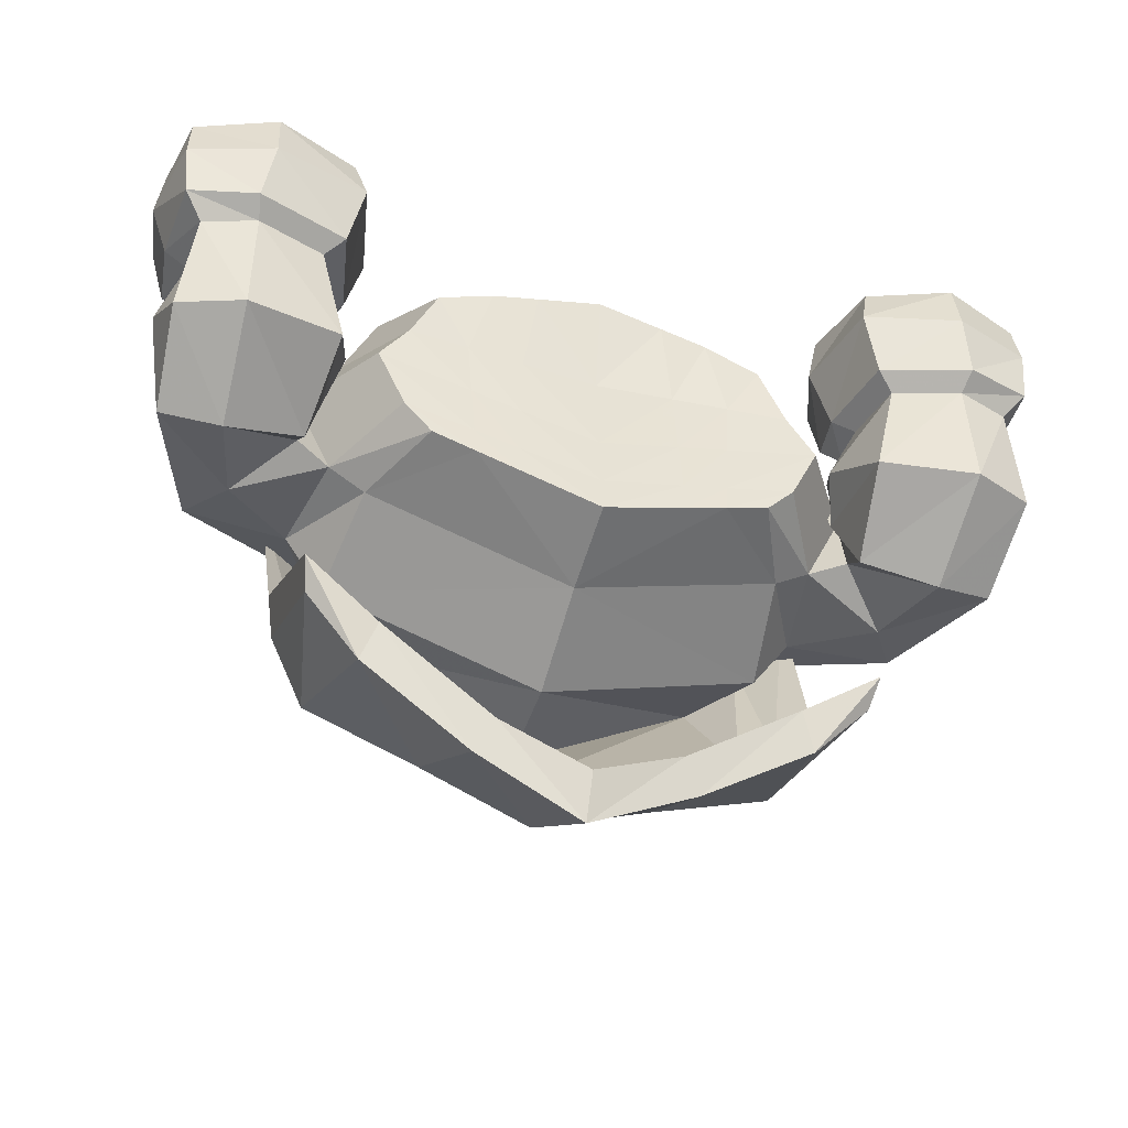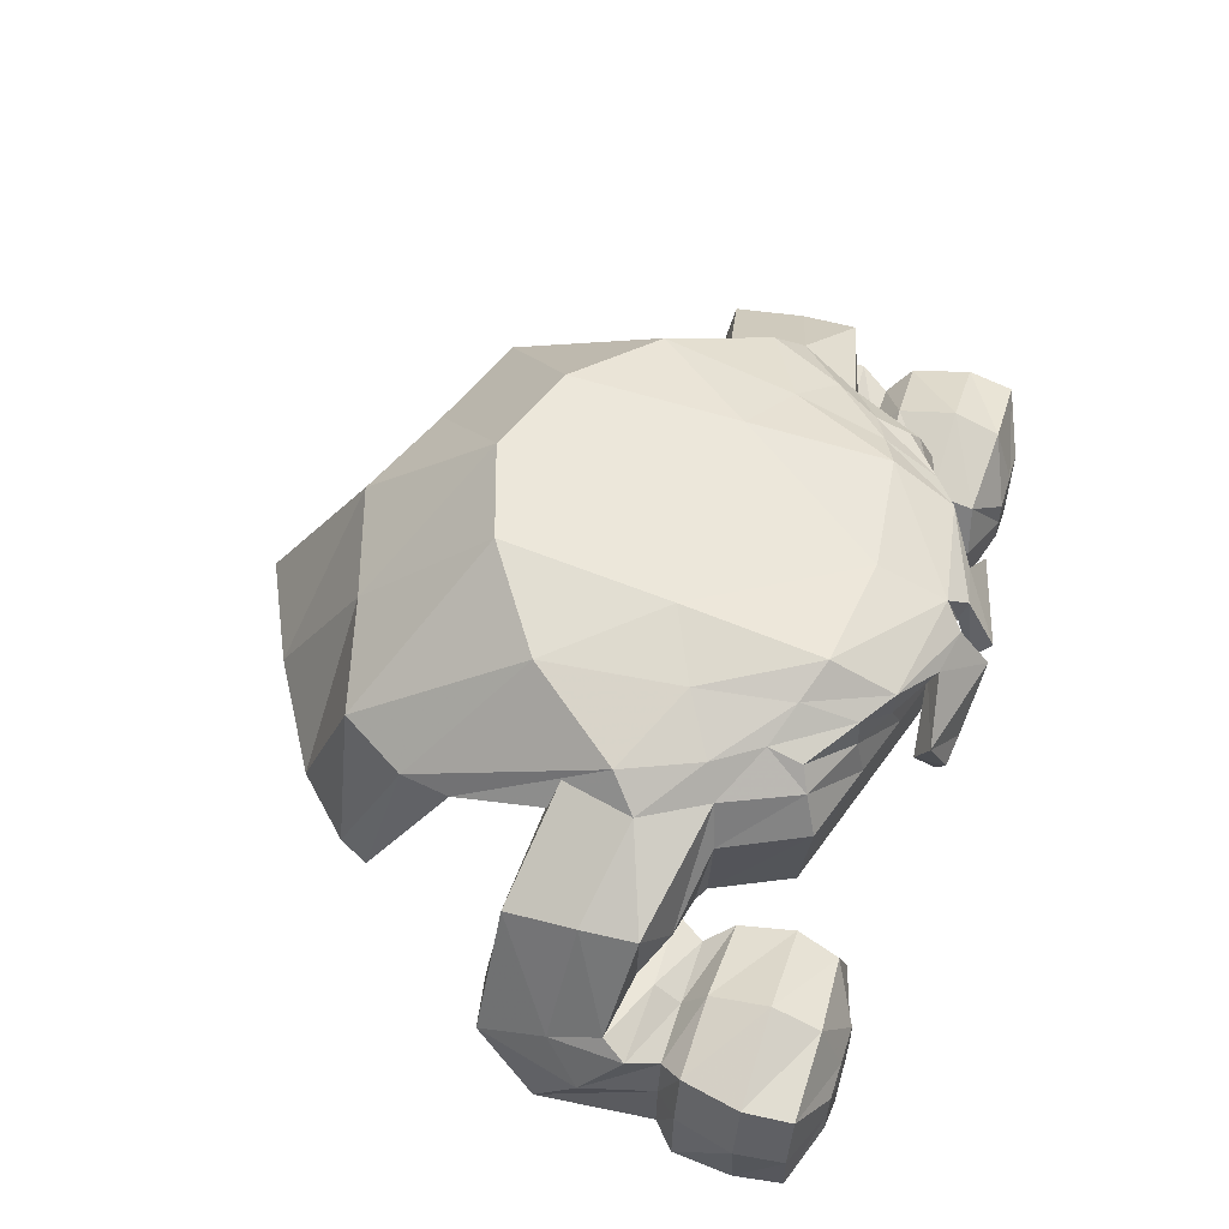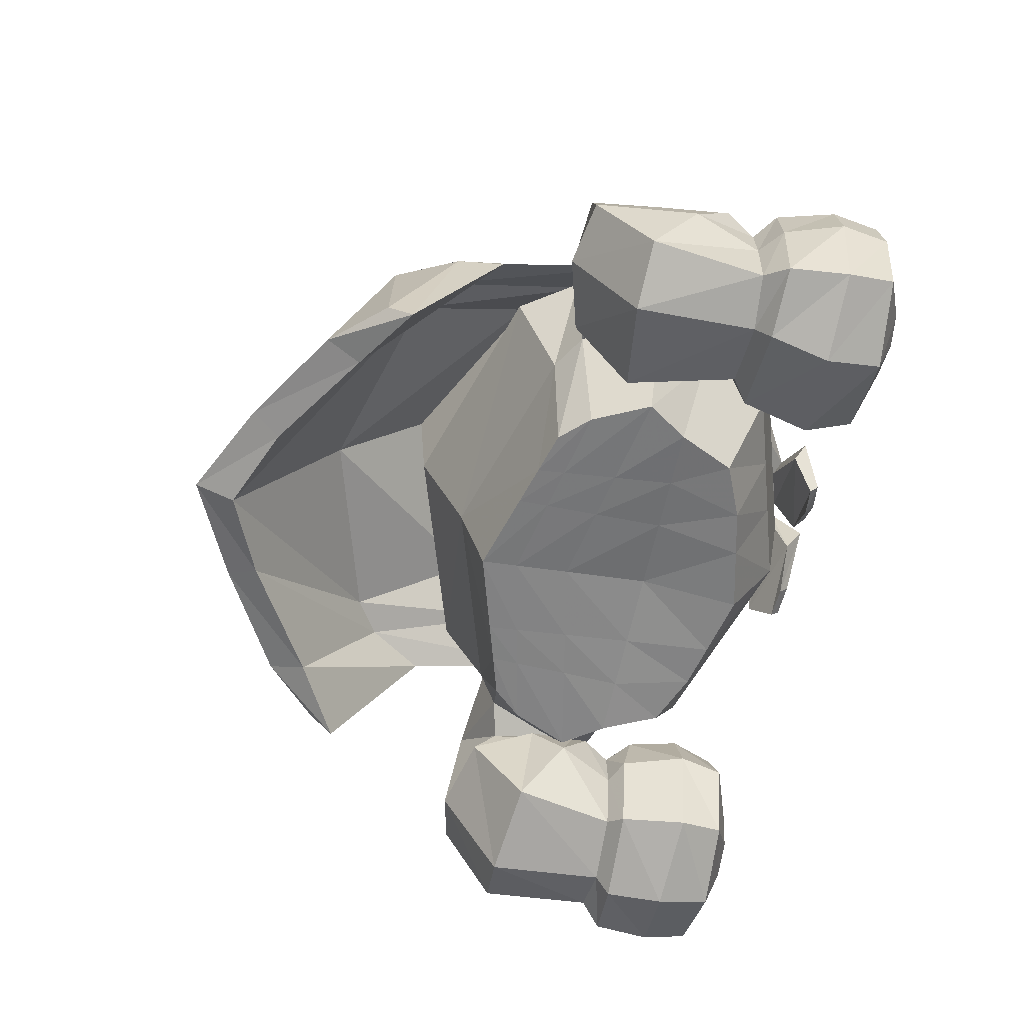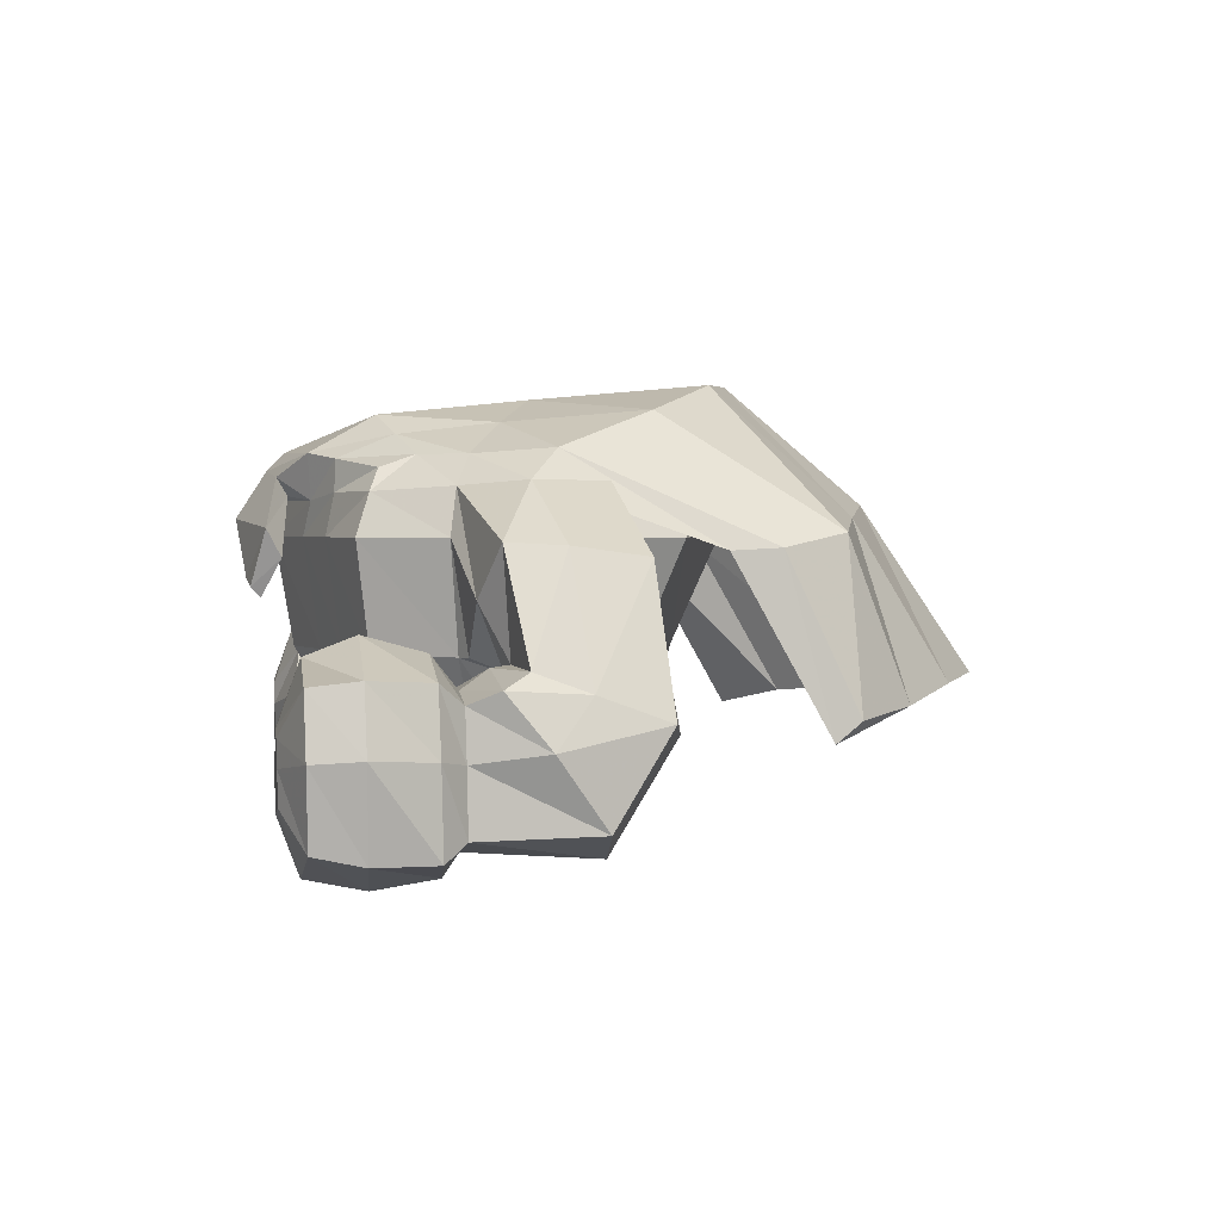
<metadata>
{"format":"obj","ext":"obj","renderer":"f3d","projection":"perspective","resolution":1024,"background":"white","views":[{"elev":-42.7,"azim":-17.9,"up":"+Z"},{"elev":54.1,"azim":-72.4,"up":"+Y"},{"elev":-59.8,"azim":-101.5,"up":"+Y"},{"elev":1.9,"azim":82.2,"up":"+Y"}]}
</metadata>
<code>
o Sphere.019_Sphere.023
v 0.2302 0.3553 -0.1634
v 0.2846 0.2421 -0.1807
v 0.2661 0.1107 -0.1276
v 0.2134 -0.000778 -0.1135
v 0.359 0.305 0.00128
v 0.5318 0.08334 -0.04566
v 0.359 0.1107 -0.000515
v 0.2846 -0.000778 -0.000515
v 0.2661 0.2931 0.1713
v 0.2846 0.2421 0.1874
v 0.2661 0.1107 0.1713
v 0.2134 -0.000778 0.1253
v 0.2553 0.2375 -0.3237
v 0.3501 0.2277 -0.218
v 0.1109 0.04942 -0.4861
v 0.3476 0.01318 -0.3375
v 0.1331 0.0665 -0.5251
v 0.3394 0.0386 -0.3706
v 0.1451 0.2645 -0.4034
v 0.341 0.2309 -0.2803
v 0.1263 0.4212 -0.2338
v 0.3283 0.3407 -0.03166
v 0.1469 0.3831 0.1589
v 0.246 0.3349 0.1184
v 0.246 0.3349 0.1184
v 0.1398 0.3388 0.2372
v 0.2468 0.3201 0.1607
v 0.1278 0.2843 0.2337
v 0.2479 -0.000778 0.0527
v 0.3111 0.1107 0.07643
v 0.3333 0.2421 0.08656
v 0.3111 0.2988 0.07822
v 0.2843 0.3347 0.06185
v 0.137 0.4015 -0.01865
v 0.249 -0.000778 -0.0755
v 0.3126 0.1107 -0.09849
v 0.3349 0.2421 -0.1066
v 0.2946 0.3302 -0.08015
v 0.3027 0.2326 -0.2921
v 0.2531 0.03502 -0.3952
v 0.271 0.05001 -0.4419
v 0.2945 0.2477 -0.3631
v 0.2468 0.3862 -0.1493
v 0.1965 0.359 0.1387
v 0.2208 0.3721 0.02207
v 0.1956 0.3594 0.139
v 0.1849 0.2931 0.2079
v 0.1826 0.3313 0.2066
v 0.08296 6.8e-05 0.1687
v 0.09971 0.1107 0.222
v 0.1066 0.2421 0.2423
v 0.185 0.2421 0.2182
v 0.173 0.1107 0.1997
v 0.1426 0.00049 0.155
v 0.4708 0.2344 -0.02645
v 0.3466 0.08658 0.004677
v 0.3305 0.1112 0.06661
v 0.4144 0.1754 0.06484
v 0.4684 0.2379 0.04253
v 0.3574 0.08835 -0.08764
v 0.4243 0.1555 -0.1287
v 0.4677 0.2223 -0.1157
v 0.5257 0.01288 0.08414
v 0.3363 0.08202 -0.0342
v 0.3466 0.09672 0.03035
v 0.4404 0.1097 0.03138
v 0.525 0.1069 0.01896
v 0.3553 0.0495 -0.1192
v 0.454 0.03538 -0.1462
v 0.531 0.05229 -0.1302
v 0.5552 0.02563 -0.002711
v 0.5257 0.01288 0.08414
v 0.3178 0.03255 0.009474
v 0.3415 0.09155 0.05031
v 0.4442 0.1067 0.05392
v 0.5398 0.08889 0.04852
v 0.3409 -0.06023 -0.05057
v 0.4607 -0.09345 -0.06694
v 0.5408 -0.05927 -0.06196
v 0.555 0.01868 0.1119
v 0.356 0.02166 0.08678
v 0.3614 0.07912 0.08681
v 0.4464 0.08346 0.08634
v 0.5198 0.07254 0.08537
v 0.3725 -0.05732 0.08585
v 0.4582 -0.08367 0.08722
v 0.525 -0.06525 0.08265
v 0.4576 0.01253 0.08832
v 0.356 0.02166 0.08678
v 0.3614 0.07912 0.08681
v 0.4464 0.08346 0.08634
v 0.3725 -0.05732 0.08585
v 0.4582 -0.08367 0.08722
v 0.525 -0.06525 0.08265
v 0.5683 0.01915 0.2459
v 0.3273 0.031 0.105
v 0.3412 0.1009 0.1205
v 0.4482 0.1225 0.1168
v 0.5436 0.09757 0.114
v 0.3494 -0.07466 0.1038
v 0.464 -0.1099 0.1056
v 0.5492 -0.08528 0.1091
v 0.577 0.02272 0.1863
v 0.4912 0.00853 0.2742
v 0.3047 0.03681 0.1906
v 0.3328 0.1118 0.1901
v 0.4497 0.1424 0.1899
v 0.5618 0.1013 0.1883
v 0.3312 -0.08423 0.1891
v 0.4515 -0.1237 0.1803
v 0.5563 -0.08541 0.1845
v 0.3157 0.03085 0.2499
v 0.3413 0.09135 0.2427
v 0.4502 0.1196 0.2492
v 0.5543 0.09452 0.2478
v 0.3455 -0.07027 0.2485
v 0.4507 -0.1096 0.2505
v 0.5525 -0.07337 0.2441
v 0.452 0.008348 0.2766
v 0.3934 0.01306 0.2757
v 0.3965 0.04272 0.2757
v 0.4455 0.04496 0.2754
v 0.4878 0.03932 0.2749
v 0.4029 -0.02771 0.2752
v 0.4523 -0.04131 0.2759
v 0.4908 -0.0318 0.2733
v 0.0155 0.2926 0.2754
v 0.02111 0.3201 0.2845
v 0.07694 0.3121 0.2731
v 0.06722 0.2898 0.2597
v 0.01729 0.2234 0.2971
v 0.01289 0.2635 0.3211
v 0.1423 0.2525 0.285
v 0.1351 0.2181 0.267
v 0.07079 0.1776 0.2954
v 0.07335 0.1941 0.3085
v 0.1126 0.184 0.3033
v 0.1101 0.1715 0.2913
v 0.01289 0.2635 0.3211
v 0.5318 0.08334 -0.04566
v 0.525 0.1069 0.01896
v 0.5552 0.02563 -0.002711
v 0.5398 0.08889 0.04852
v 0.171 0.005878 0.05389
v 0.09857 0.01216 0.055
v 0.1584 -0.000778 -0.1296
v 0.102 0.006361 -0.03571
v 0.1046 0.001819 -0.1055
v 0.1061 -0.000778 -0.1448
v 0.1608 0.000809 -0.09384
v 0.1655 0.003877 -0.02346
v 0 0.3736 -0.2776
v 0 0.2421 -0.2686
v 0 0.1107 -0.2088
v 0 -0.000778 -0.1757
v -0.2302 0.3553 -0.1634
v -0.2846 0.2421 -0.1807
v -0.2661 0.1107 -0.1276
v -0.2134 -0.000778 -0.1135
v -0.359 0.305 0.00128
v -0.5318 0.08334 -0.04566
v -0.359 0.1107 -0.000515
v -0.2846 -0.000778 -0.000515
v -0.2661 0.2931 0.1713
v -0.2846 0.2421 0.1874
v -0.2661 0.1107 0.1713
v -0.2134 -0.000778 0.1253
v 0 0.2843 0.2726
v 0 0.2421 0.2753
v 0 0.1107 0.2524
v 0 -0.000778 0.1874
v 0 0.2452 -0.396
v -0.2553 0.2375 -0.3237
v -0.3501 0.2277 -0.218
v 0 0.04637 -0.5337
v -0.1109 0.04942 -0.4861
v -0.3476 0.01318 -0.3375
v 0 0.07179 -0.589
v -0.1331 0.0665 -0.5251
v -0.3394 0.0386 -0.3706
v 0 0.2807 -0.4479
v -0.1451 0.2645 -0.4034
v -0.341 0.2309 -0.2803
v 0 0.4259 -0.2753
v -0.1263 0.4212 -0.2338
v -0.3283 0.3407 -0.03166
v 0 0.3759 0.1765
v -0.1469 0.3831 0.1589
v -0.246 0.3349 0.1184
v -0.246 0.3349 0.1184
v 0 0.3435 0.2616
v -0.1398 0.3388 0.2372
v -0.2468 0.3201 0.1607
v -0.1278 0.2843 0.2337
v -0.2479 -0.000778 0.0527
v -0.3111 0.1107 0.07643
v -0.3333 0.2421 0.08656
v -0.3111 0.2988 0.07822
v -0.2843 0.3347 0.06185
v -0.137 0.4015 -0.01865
v 0 0.4001 -0.02967
v -0.249 -0.000778 -0.0755
v -0.3126 0.1107 -0.09849
v -0.3349 0.2421 -0.1066
v -0.2946 0.3302 -0.08015
v -0.3027 0.2326 -0.2921
v -0.2531 0.03502 -0.3952
v -0.271 0.05001 -0.4419
v -0.2945 0.2477 -0.3631
v -0.2468 0.3862 -0.1493
v -0.1965 0.359 0.1387
v -0.2208 0.3721 0.02207
v -0.1956 0.3594 0.139
v -0.1849 0.2931 0.2079
v -0.1826 0.3313 0.2066
v -0.08296 6.8e-05 0.1687
v -0.09971 0.1107 0.222
v -0.1066 0.2421 0.2423
v -0.185 0.2421 0.2182
v -0.173 0.1107 0.1997
v -0.1426 0.00049 0.155
v -0.4708 0.2344 -0.02645
v -0.3466 0.08658 0.004677
v -0.3305 0.1112 0.06661
v -0.4144 0.1754 0.06484
v -0.4684 0.2379 0.04253
v -0.3574 0.08835 -0.08764
v -0.4243 0.1555 -0.1287
v -0.4677 0.2223 -0.1157
v -0.5257 0.01288 0.08414
v -0.3363 0.08202 -0.0342
v -0.3466 0.09672 0.03035
v -0.4404 0.1097 0.03138
v -0.525 0.1069 0.01896
v -0.3553 0.0495 -0.1192
v -0.454 0.03538 -0.1462
v -0.531 0.05229 -0.1302
v -0.5552 0.02563 -0.002711
v -0.5257 0.01288 0.08414
v -0.3178 0.03255 0.009474
v -0.3415 0.09155 0.05031
v -0.4442 0.1067 0.05392
v -0.5398 0.08889 0.04852
v -0.3409 -0.06023 -0.05057
v -0.4607 -0.09345 -0.06694
v -0.5408 -0.05927 -0.06196
v -0.555 0.01868 0.1119
v -0.356 0.02166 0.08678
v -0.3614 0.07912 0.08681
v -0.4464 0.08346 0.08634
v -0.5198 0.07254 0.08537
v -0.3725 -0.05732 0.08585
v -0.4582 -0.08367 0.08722
v -0.525 -0.06525 0.08265
v -0.4576 0.01253 0.08832
v -0.356 0.02166 0.08678
v -0.3614 0.07912 0.08681
v -0.4464 0.08346 0.08634
v -0.3725 -0.05732 0.08585
v -0.4582 -0.08367 0.08722
v -0.525 -0.06525 0.08265
v -0.5683 0.01915 0.2459
v -0.3273 0.031 0.105
v -0.3412 0.1009 0.1205
v -0.4482 0.1225 0.1168
v -0.5436 0.09757 0.114
v -0.3494 -0.07466 0.1038
v -0.464 -0.1099 0.1056
v -0.5492 -0.08528 0.1091
v -0.577 0.02272 0.1863
v -0.4912 0.00853 0.2742
v -0.3047 0.03681 0.1906
v -0.3328 0.1118 0.1901
v -0.4497 0.1424 0.1899
v -0.5618 0.1013 0.1883
v -0.3312 -0.08423 0.1891
v -0.4515 -0.1237 0.1803
v -0.5563 -0.08541 0.1845
v -0.3157 0.03085 0.2499
v -0.3413 0.09135 0.2427
v -0.4502 0.1196 0.2492
v -0.5543 0.09452 0.2478
v -0.3455 -0.07027 0.2485
v -0.4507 -0.1096 0.2505
v -0.5525 -0.07337 0.2441
v -0.452 0.008348 0.2766
v -0.3934 0.01306 0.2757
v -0.3965 0.04272 0.2757
v -0.4455 0.04496 0.2754
v -0.4878 0.03932 0.2749
v -0.4029 -0.02771 0.2752
v -0.4523 -0.04131 0.2759
v -0.4908 -0.0318 0.2733
v -0.0155 0.2926 0.2754
v -0.02111 0.3201 0.2845
v -0.07694 0.3121 0.2731
v -0.06722 0.2898 0.2597
v -0.01729 0.2234 0.2971
v -0.01289 0.2635 0.3211
v -0.1423 0.2525 0.285
v -0.1351 0.2181 0.267
v -0.07079 0.1776 0.2954
v -0.07335 0.1941 0.3085
v -0.1126 0.184 0.3033
v -0.1101 0.1715 0.2913
v -0.01289 0.2635 0.3211
v -0.5318 0.08334 -0.04566
v -0.525 0.1069 0.01896
v -0.5552 0.02563 -0.002711
v -0.5398 0.08889 0.04852
v -0.171 0.005878 0.05389
v -0.09857 0.01216 0.055
v 0 0.0207 0.05652
v 0 0.01035 -0.05537
v 0 0.003701 -0.1272
v -0.1584 -0.000778 -0.1296
v -0.102 0.006361 -0.03571
v -0.1046 0.001819 -0.1055
v -0.1061 -0.000778 -0.1448
v -0.1608 0.000809 -0.09384
v -0.1655 0.003877 -0.02346
f 155 154 149
f 154 153 2 3
f 153 152 1 2
f 35 36 7 8
f 31 30 57 58
f 32 31 58 59
f 29 30 11 12
f 30 31 10 11
f 31 32 9 10
f 49 50 170 171
f 50 51 169 170
f 48 26 28 47
f 38 1 13 39
f 1 152 172 13
f 39 13 15 40
f 13 172 175 15
f 40 15 17 41
f 15 175 178 17
f 41 17 19 42
f 17 178 181 19
f 42 19 21 43
f 19 181 184 21
f 16 18 20 14
f 14 20 22 5
f 45 34 23 44
f 34 201 187 23
f 32 33 24 9
f 23 187 191 26
f 27 9 25
f 168 28 130 127
f 11 10 52 53
f 53 52 51 50
f 54 53 50 49
f 24 44 23 46 25
f 46 23 26 48
f 8 7 30 29
f 36 37 61 60
f 37 38 62 61
f 43 21 34 45
f 21 184 201 34
f 5 22 33 32
f 4 3 36 35
f 3 2 37 36
f 2 1 38 37
f 5 38 39 14
f 14 39 40 16
f 16 40 41 18
f 18 41 42 20
f 20 42 43 22
f 33 45 44 24
f 22 43 45 33
f 27 48 47 9
f 25 46 48 27
f 12 11 53 54
f 52 10 9 47
f 51 52 47 28
f 169 51 28 168
f 58 57 65 66
f 59 58 66 67
f 60 61 69 68
f 61 62 70 69
f 5 32 59 55
f 30 7 56 57
f 38 5 55 62
f 7 36 60 56
f 66 65 74 75
f 67 66 75 76
f 68 69 78 77
f 69 70 79 78
f 55 59 67 6
f 57 56 64 65
f 62 55 6 70
f 56 60 68 64
f 75 74 82 83
f 76 75 83 84
f 77 78 86 85
f 78 79 87 86
f 65 64 73 74
f 70 6 71 79
f 64 68 77 73
f 98 97 106 107
f 99 98 107 108
f 100 101 110 109
f 101 102 111 110
f 71 76 84 63
f 74 73 81 82
f 79 71 63 87
f 73 77 85 81
f 92 89 88 93
f 93 88 72 94
f 89 90 91 88
f 93 94 102 101
f 92 93 101 100
f 91 90 97 98
f 90 89 96 97
f 94 72 80 102
f 89 92 100 96
f 107 106 113 114
f 108 107 114 115
f 109 110 117 116
f 110 111 118 117
f 80 99 108 103
f 97 96 105 106
f 102 80 103 111
f 96 100 109 105
f 114 113 121 122
f 115 114 122 123
f 116 117 125 124
f 117 118 126 125
f 103 108 115 95
f 106 105 112 113
f 111 103 95 118
f 105 109 116 112
f 119 104 123 122
f 120 119 122 121
f 125 126 104 119
f 124 125 119 120
f 95 115 123 104
f 113 112 120 121
f 118 95 104 126
f 112 116 124 120
f 88 91 84 72
f 84 91 98 99
f 72 84 99 80
f 127 130 134 131
f 191 168 127 128
f 28 26 129 130
f 26 191 128 129
f 131 134 138 135
f 128 127 131 132
f 130 129 133 134
f 129 128 132 133
f 137 136 135 138
f 132 131 135 136
f 134 133 137 138
f 133 132 136 137
f 127 128 129 130
f 140 141 143 142
f 314 147 145 313
f 144 29 12 54
f 315 148 147 314
f 155 149 148 315
f 54 49 145 144
f 49 171 313 145
f 147 151 144 145
f 149 146 150 148
f 148 150 151 147
f 151 8 29 144
f 146 4 35 150
f 150 35 8 151
f 146 3 4
f 154 3 146 149
f 155 319 154
f 154 158 157 153
f 153 157 156 152
f 202 163 162 203
f 197 225 224 196
f 198 226 225 197
f 195 167 166 196
f 196 166 165 197
f 197 165 164 198
f 216 171 170 217
f 217 170 169 218
f 215 214 194 192
f 205 206 173 156
f 156 173 172 152
f 206 207 176 173
f 173 176 175 172
f 207 208 179 176
f 176 179 178 175
f 208 209 182 179
f 179 182 181 178
f 209 210 185 182
f 182 185 184 181
f 177 174 183 180
f 174 160 186 183
f 212 211 188 200
f 200 188 187 201
f 198 164 189 199
f 188 192 191 187
f 193 190 164
f 168 294 297 194
f 166 220 219 165
f 220 217 218 219
f 221 216 217 220
f 189 190 213 188 211
f 213 215 192 188
f 163 195 196 162
f 203 227 228 204
f 204 228 229 205
f 210 212 200 185
f 185 200 201 184
f 160 198 199 186
f 159 202 203 158
f 158 203 204 157
f 157 204 205 156
f 160 174 206 205
f 174 177 207 206
f 177 180 208 207
f 180 183 209 208
f 183 186 210 209
f 199 189 211 212
f 186 199 212 210
f 193 164 214 215
f 190 193 215 213
f 167 221 220 166
f 219 214 164 165
f 218 194 214 219
f 169 168 194 218
f 225 233 232 224
f 226 234 233 225
f 227 235 236 228
f 228 236 237 229
f 160 222 226 198
f 196 224 223 162
f 205 229 222 160
f 162 223 227 203
f 233 242 241 232
f 234 243 242 233
f 235 244 245 236
f 236 245 246 237
f 222 161 234 226
f 224 232 231 223
f 229 237 161 222
f 223 231 235 227
f 242 250 249 241
f 243 251 250 242
f 244 252 253 245
f 245 253 254 246
f 232 241 240 231
f 237 246 238 161
f 231 240 244 235
f 265 274 273 264
f 266 275 274 265
f 267 276 277 268
f 268 277 278 269
f 238 230 251 243
f 241 249 248 240
f 246 254 230 238
f 240 248 252 244
f 259 260 255 256
f 260 261 239 255
f 256 255 258 257
f 260 268 269 261
f 259 267 268 260
f 258 265 264 257
f 257 264 263 256
f 261 269 247 239
f 256 263 267 259
f 274 281 280 273
f 275 282 281 274
f 276 283 284 277
f 277 284 285 278
f 247 270 275 266
f 264 273 272 263
f 269 278 270 247
f 263 272 276 267
f 281 289 288 280
f 282 290 289 281
f 283 291 292 284
f 284 292 293 285
f 270 262 282 275
f 273 280 279 272
f 278 285 262 270
f 272 279 283 276
f 286 289 290 271
f 287 288 289 286
f 292 286 271 293
f 291 287 286 292
f 262 271 290 282
f 280 288 287 279
f 285 293 271 262
f 279 287 291 283
f 255 239 251 258
f 251 266 265 258
f 239 247 266 251
f 294 298 301 297
f 191 295 294 168
f 194 297 296 192
f 192 296 295 191
f 298 302 305 301
f 295 299 298 294
f 297 301 300 296
f 296 300 299 295
f 304 305 302 303
f 299 303 302 298
f 301 305 304 300
f 300 304 303 299
f 294 297 296 295
f 307 309 310 308
f 314 313 312 317
f 311 221 167 195
f 315 314 317 318
f 155 315 318 319
f 221 311 312 216
f 216 312 313 171
f 317 312 311 321
f 319 318 320 316
f 318 317 321 320
f 321 311 195 163
f 316 320 202 159
f 320 321 163 202
f 316 159 158
f 154 319 316 158
l 132 139
l 299 306

</code>
